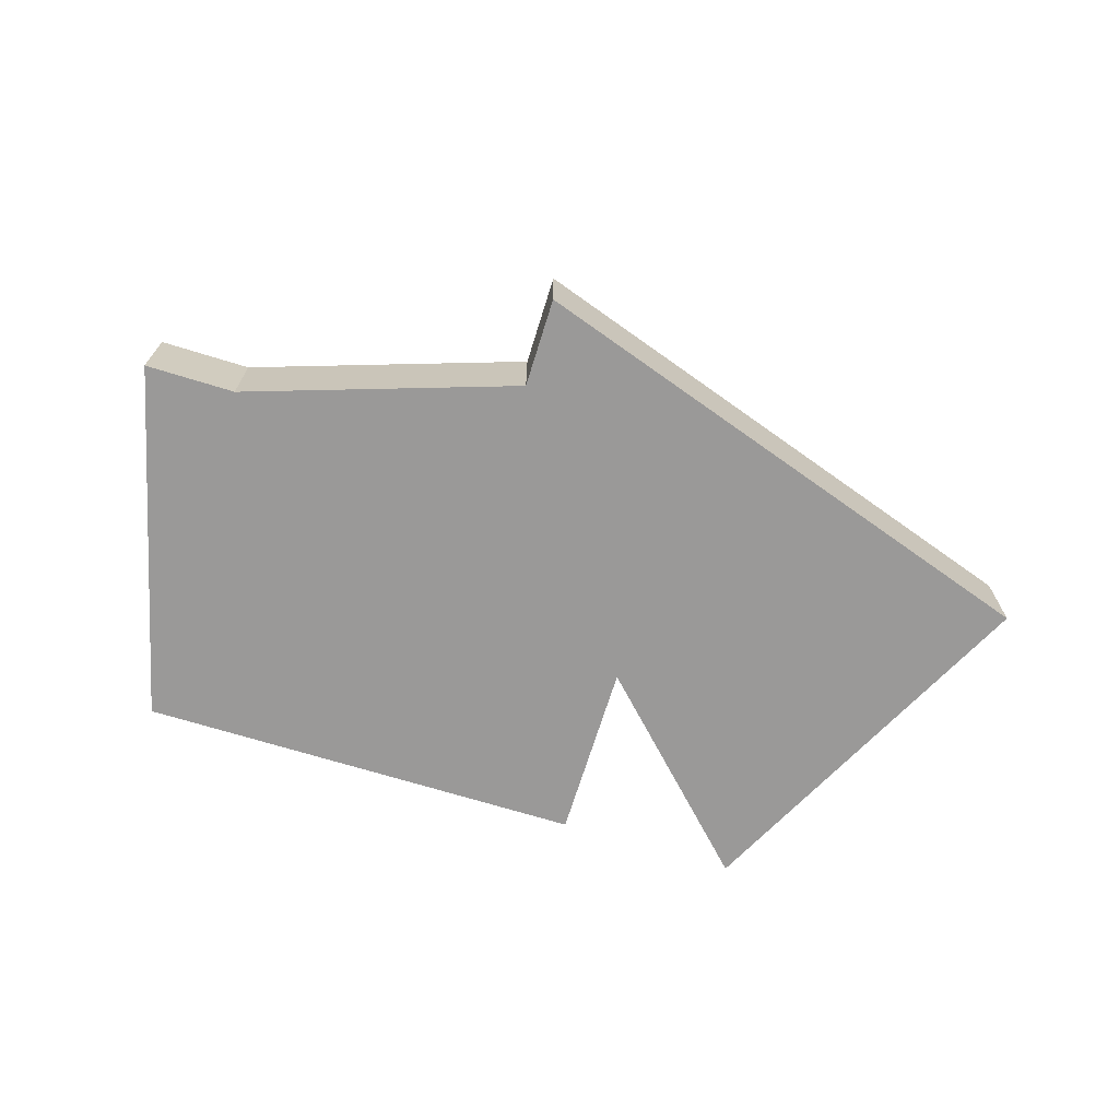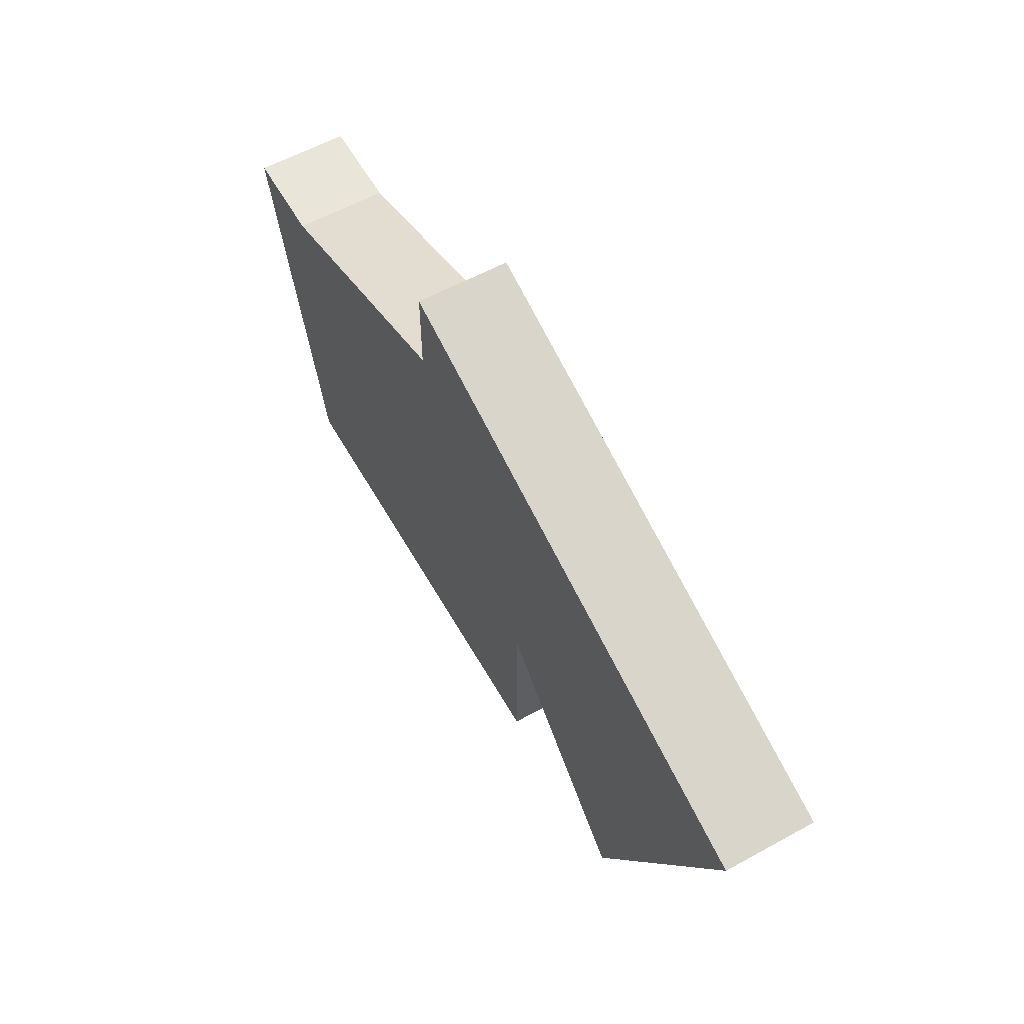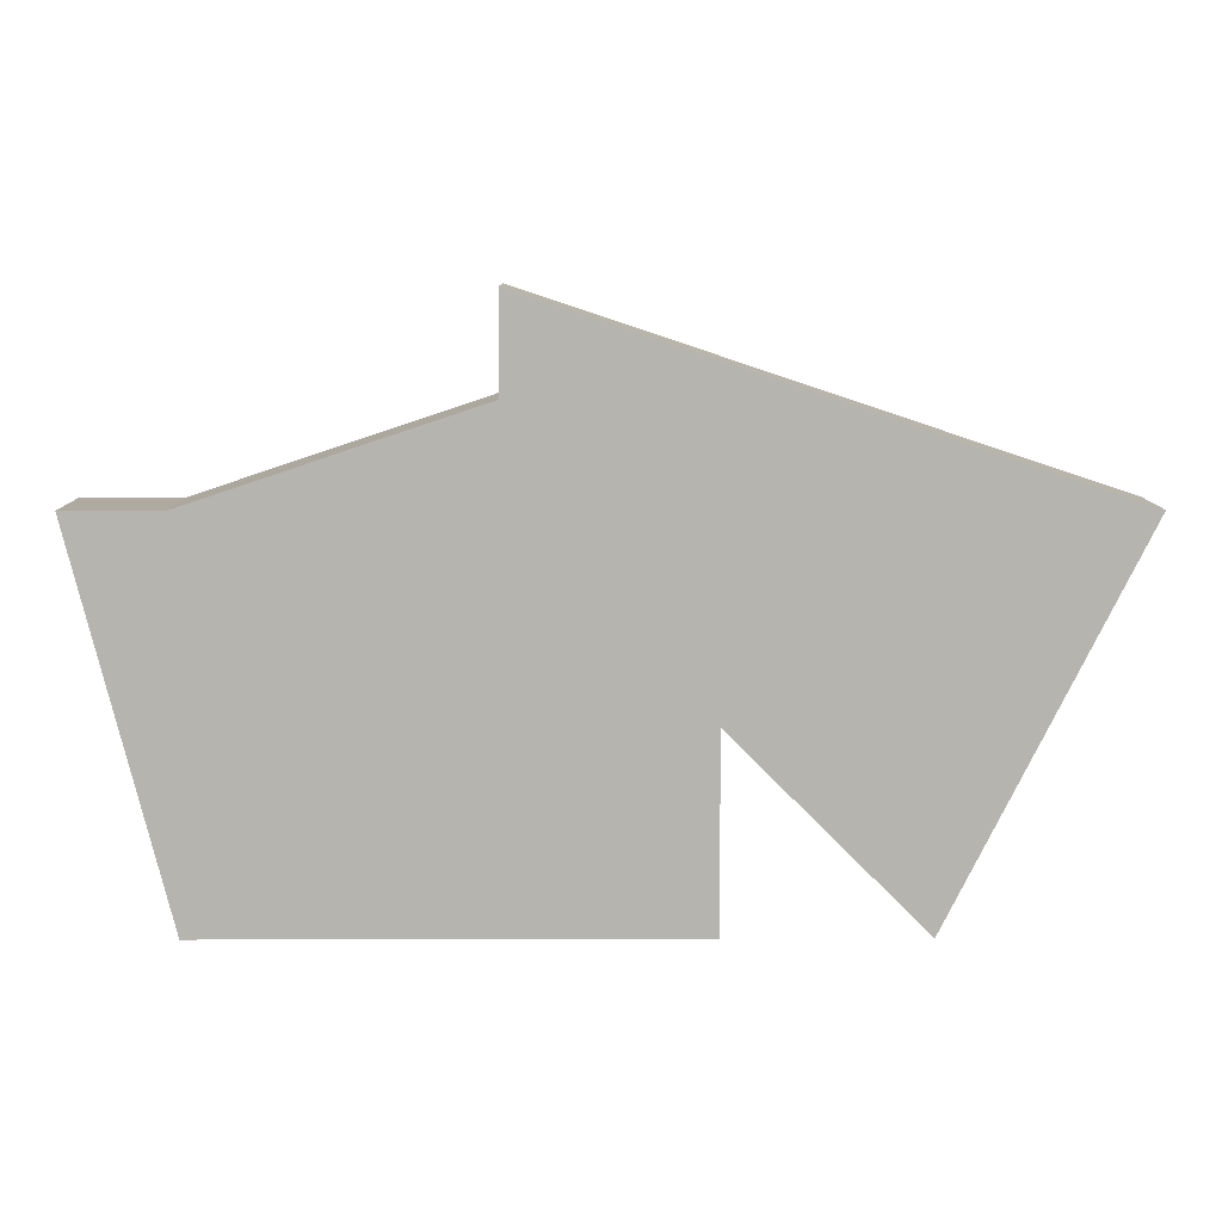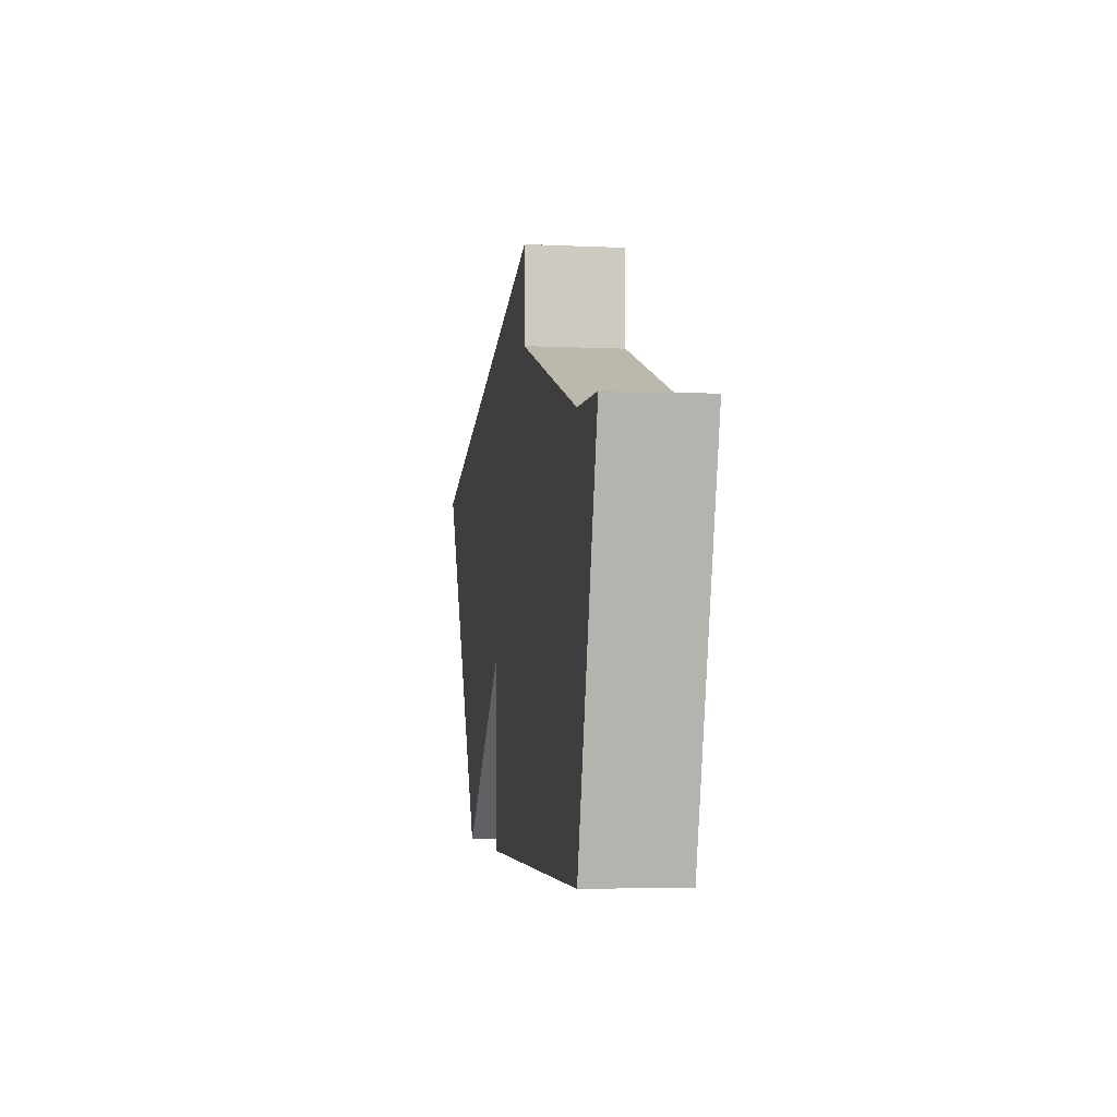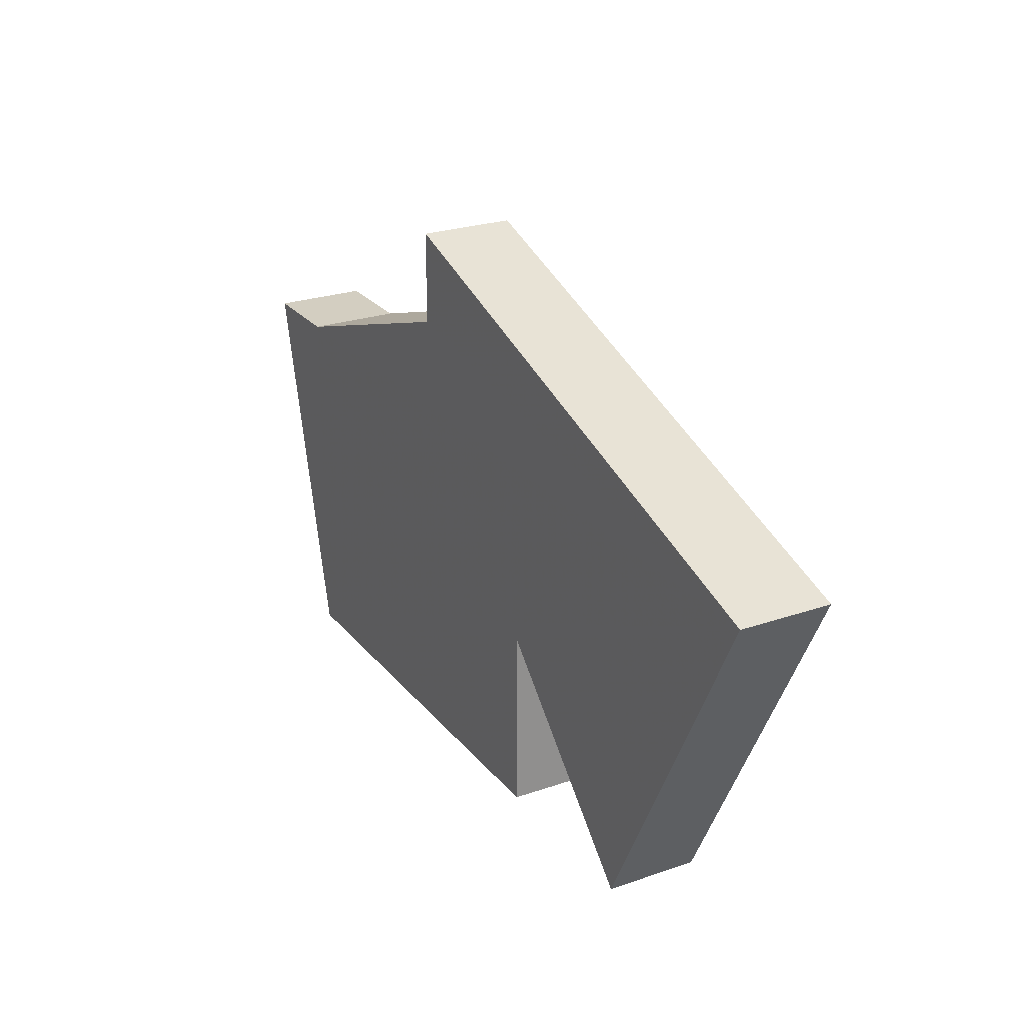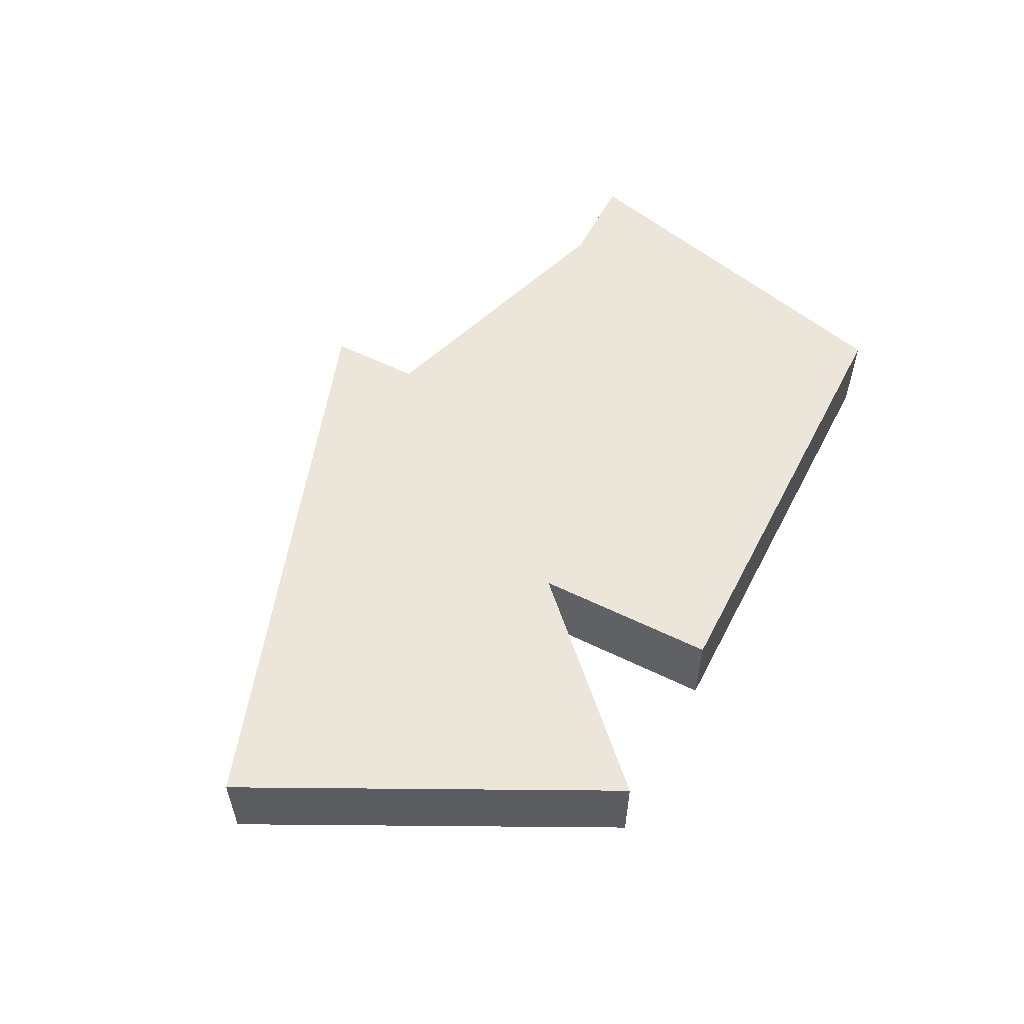
<metadata>
{"format":"obj","ext":"obj","renderer":"f3d","projection":"perspective","resolution":1024,"background":"white","views":[{"elev":-69.1,"azim":162.8,"up":"+Z"},{"elev":58.5,"azim":-119.5,"up":"+Y"},{"elev":9.4,"azim":179.7,"up":"+Y"},{"elev":-3.8,"azim":80.7,"up":"+Y"},{"elev":25.0,"azim":-119.3,"up":"+Y"},{"elev":56.4,"azim":-62.9,"up":"+Z"}]}
</metadata>
<code>
v 4429 -1378 0
v 4426 -1377 0
v 4426 -1376 0
v 4420 -1378 0
v 4422 -1382 0
v 4424 -1380 0
v 4424 -1382 0
v 4429 -1382 0
v 4430 -1378 0
v 4429 -1378 1
v 4426 -1377 1
v 4426 -1376 1
v 4420 -1378 1
v 4422 -1382 1
v 4424 -1380 1
v 4424 -1382 1
v 4429 -1382 1
v 4430 -1378 1
f 4 3 2
f 6 5 4
f 8 7 6
f 1 9 8
f 4 2 1
f 8 6 4
f 4 1 8
f 11 12 13
f 13 14 15
f 15 16 17
f 17 18 10
f 10 11 13
f 13 15 17
f 17 10 13
f 11 10 2
f 2 10 1
f 12 11 3
f 3 11 2
f 13 12 4
f 4 12 3
f 14 13 5
f 5 13 4
f 15 14 6
f 6 14 5
f 16 15 7
f 7 15 6
f 17 16 8
f 8 16 7
f 10 18 1
f 1 18 9
f 18 17 9
f 9 17 8

</code>
